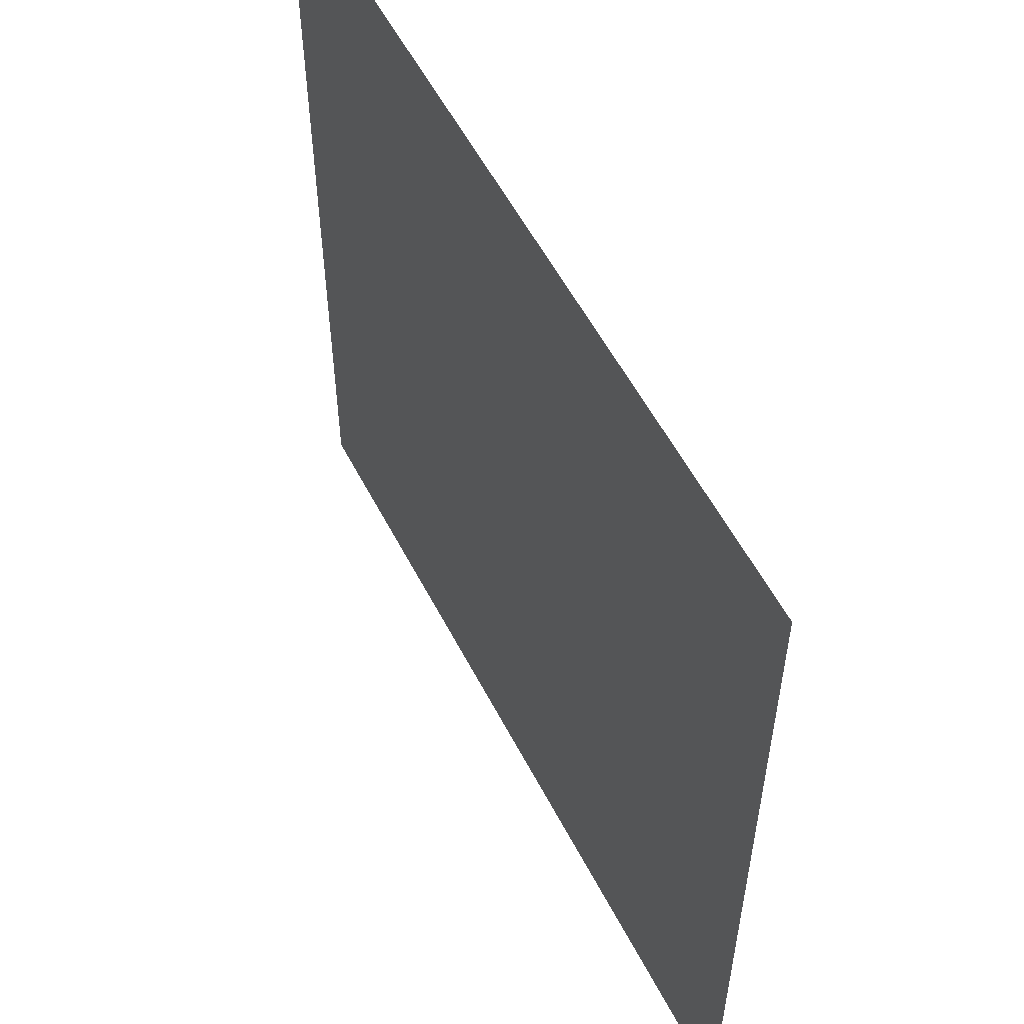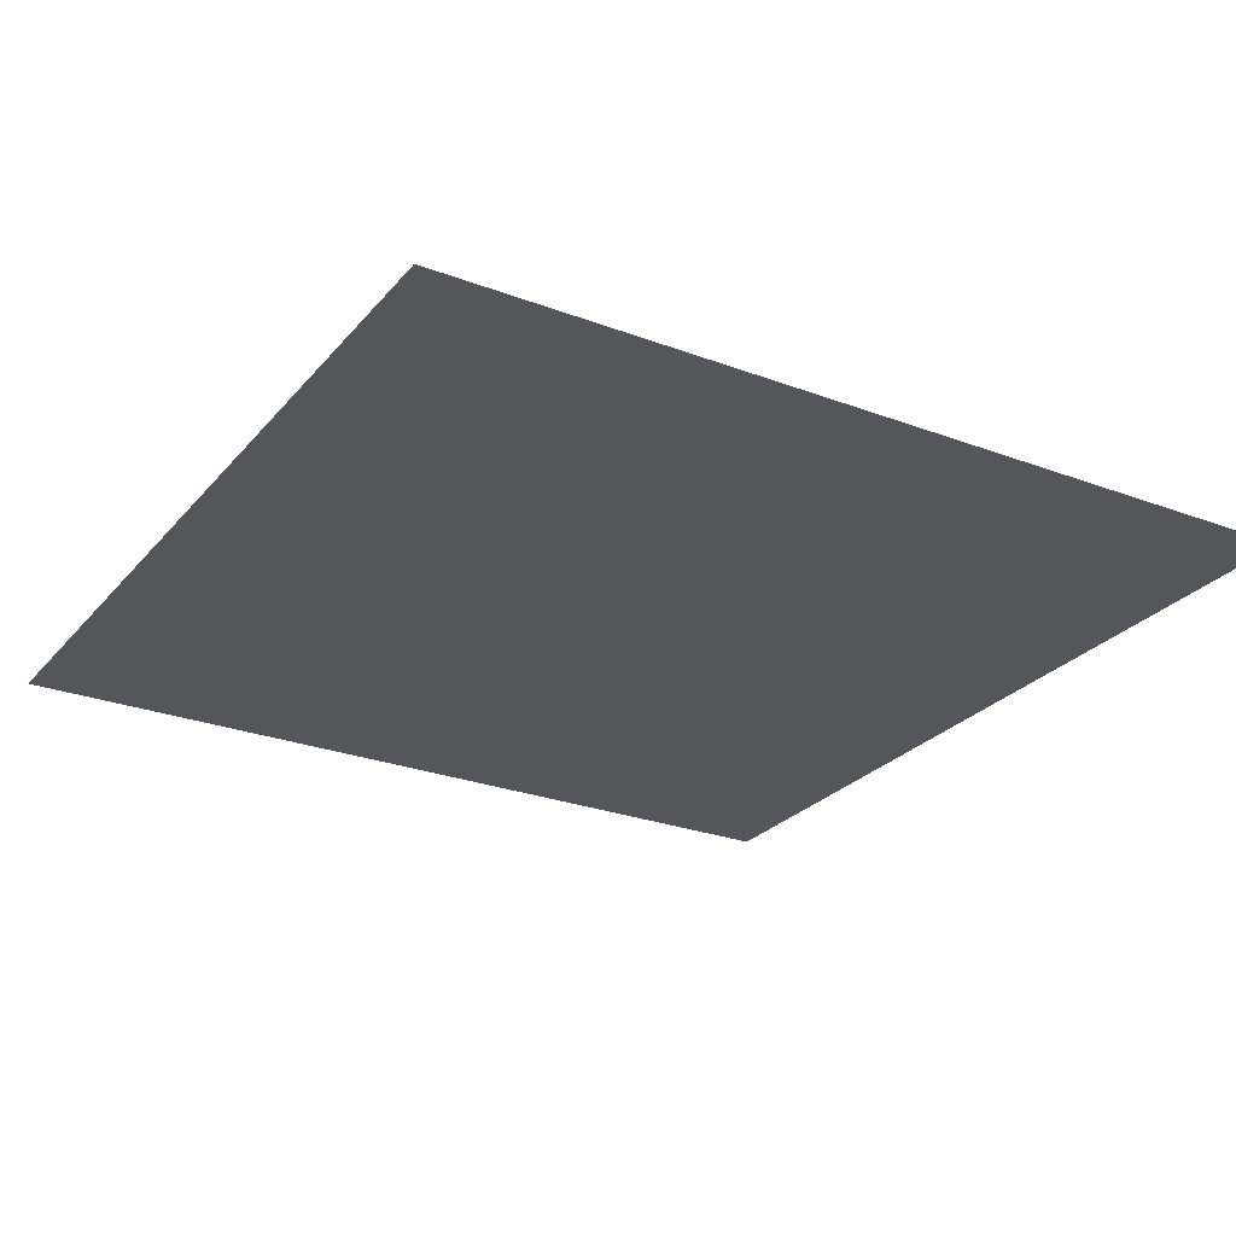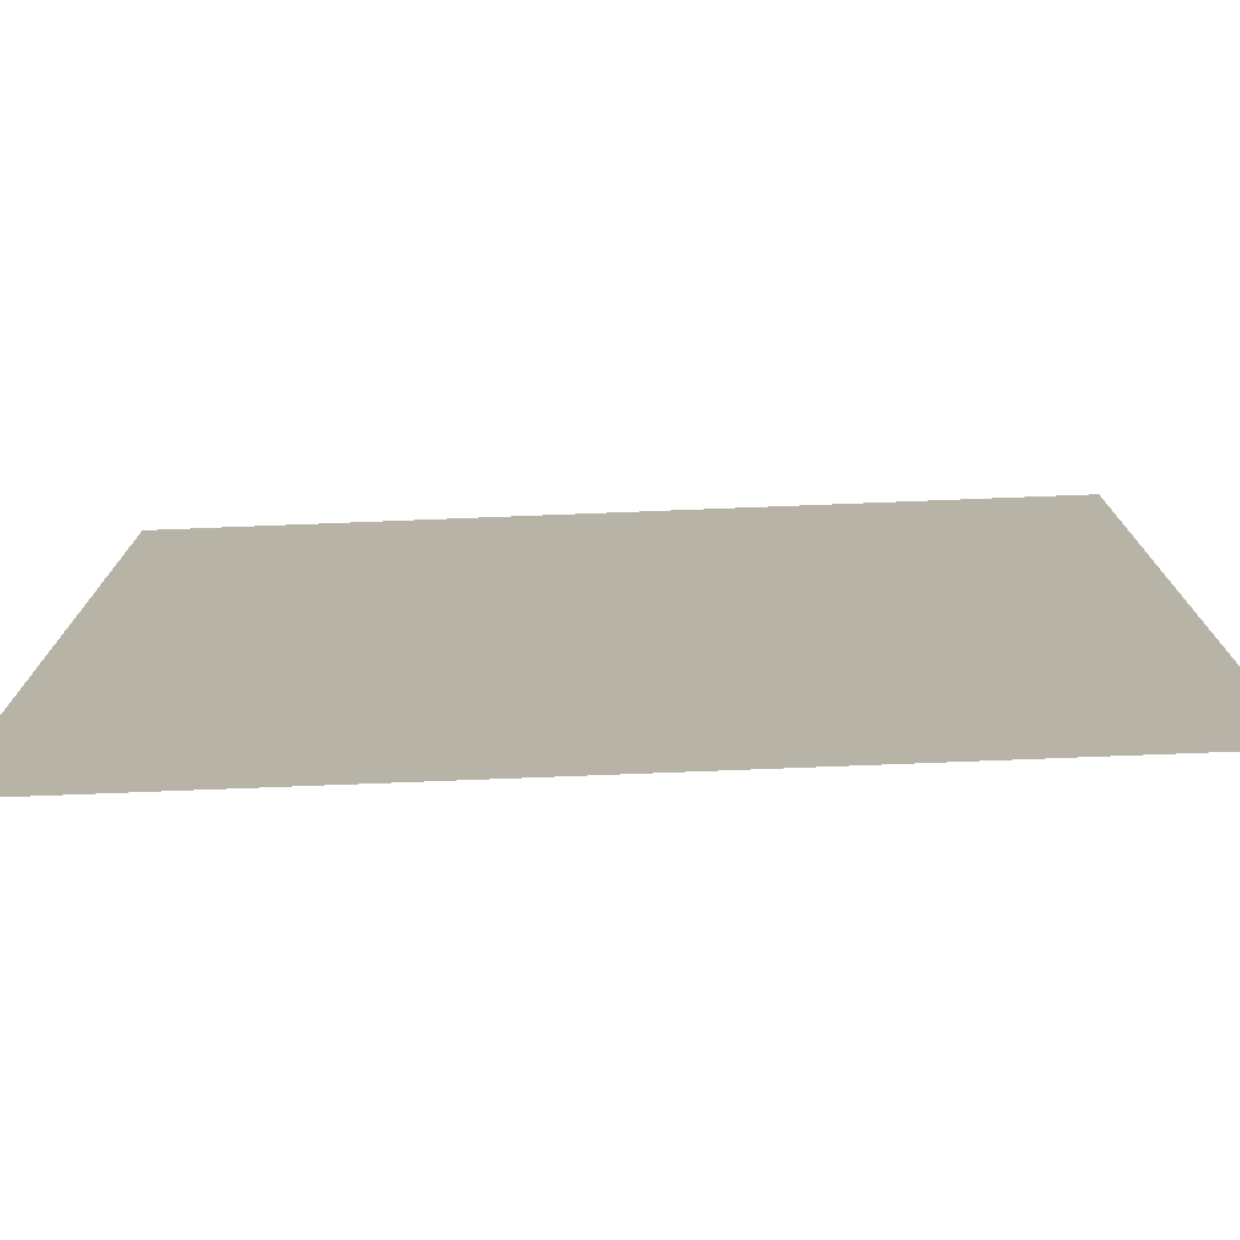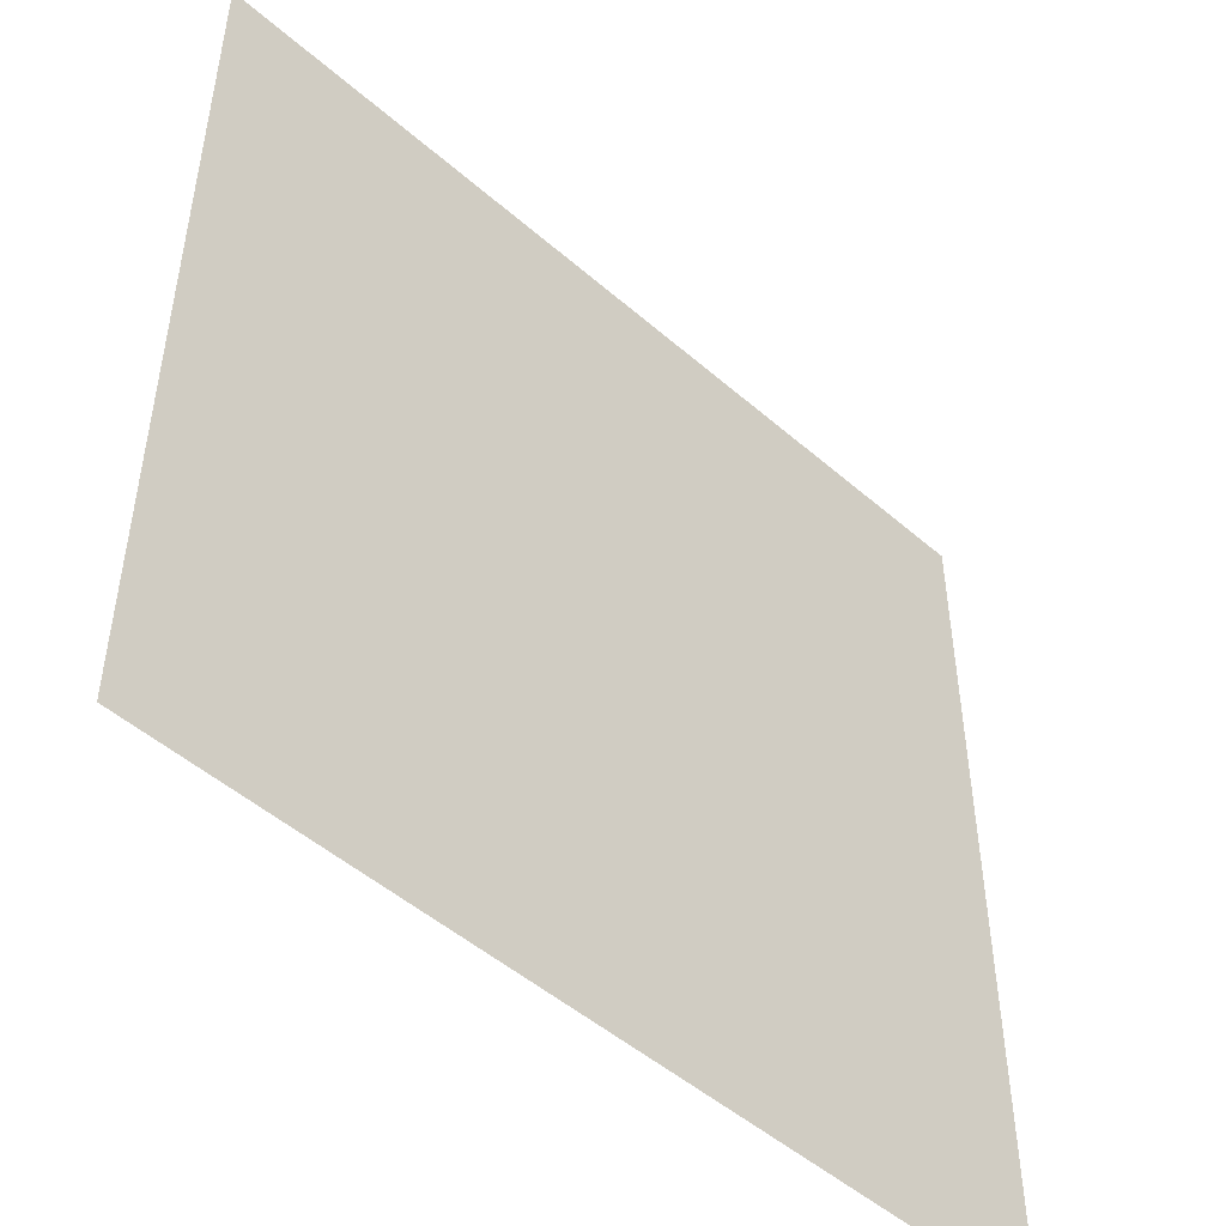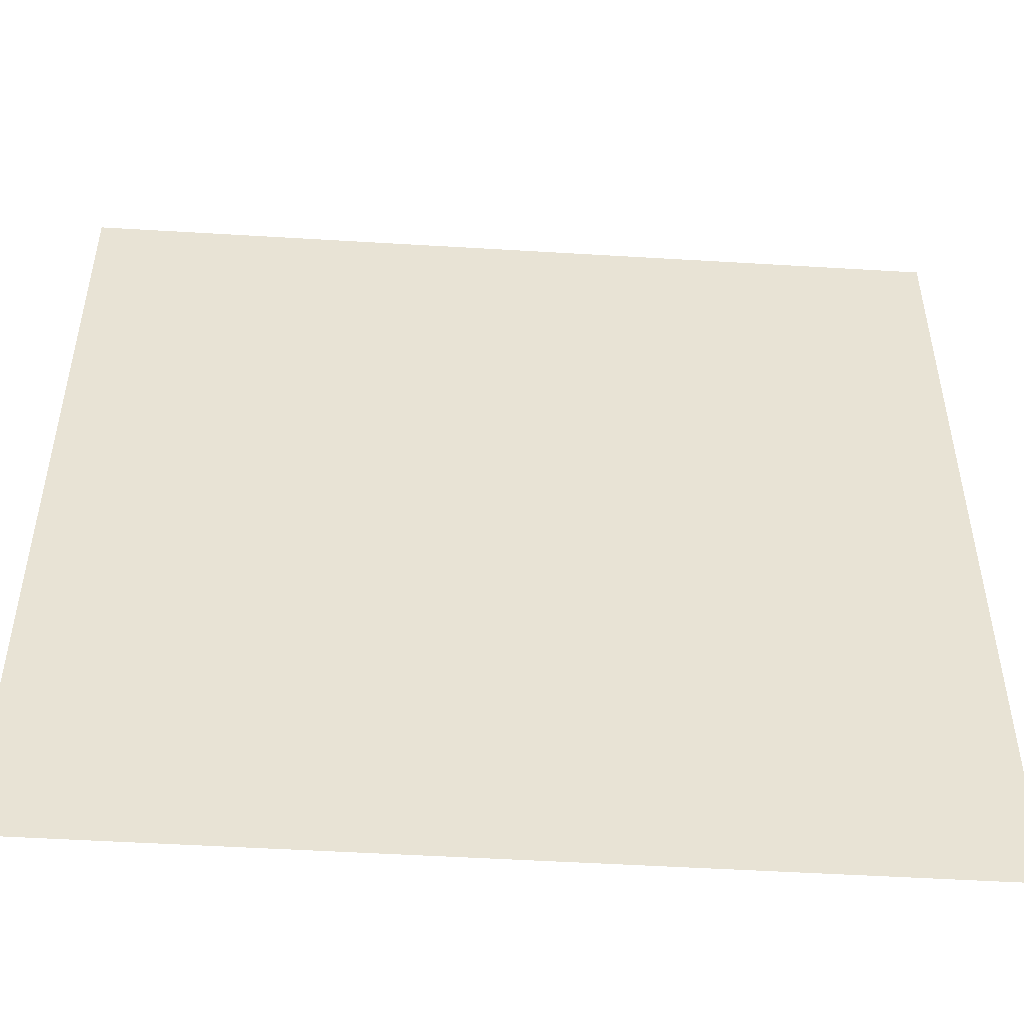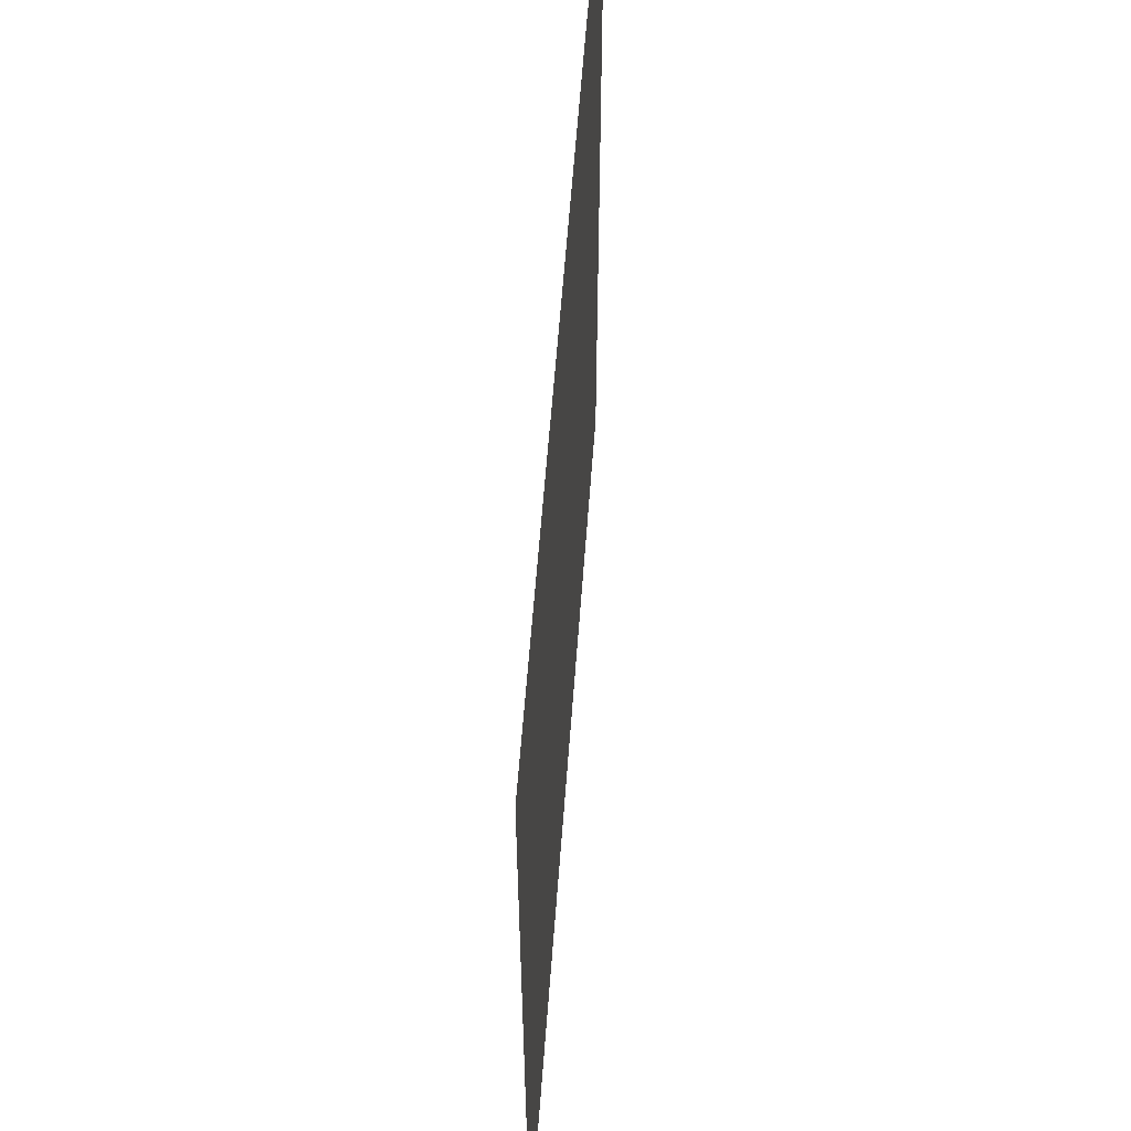
<metadata>
{"format":"obj","ext":"obj","renderer":"f3d","projection":"perspective","resolution":1024,"background":"white","views":[{"elev":56.0,"azim":-117.1,"up":"+Z"},{"elev":-26.1,"azim":149.2,"up":"+Y"},{"elev":-77.0,"azim":-177.8,"up":"+Z"},{"elev":-49.4,"azim":136.1,"up":"+Z"},{"elev":-50.1,"azim":176.2,"up":"+Z"},{"elev":59.5,"azim":94.2,"up":"+Z"}]}
</metadata>
<code>
g BoneS_014
v 0.007653 -4.571e-08 -0.007653
v -0.007653 -4.571e-08 -0.007653
v -0.007653 -3.841e-08 0.007653
v 0.007653 -3.841e-08 0.007653
g BoneS_014_0
f 3 2 1
f 4 3 1

</code>
